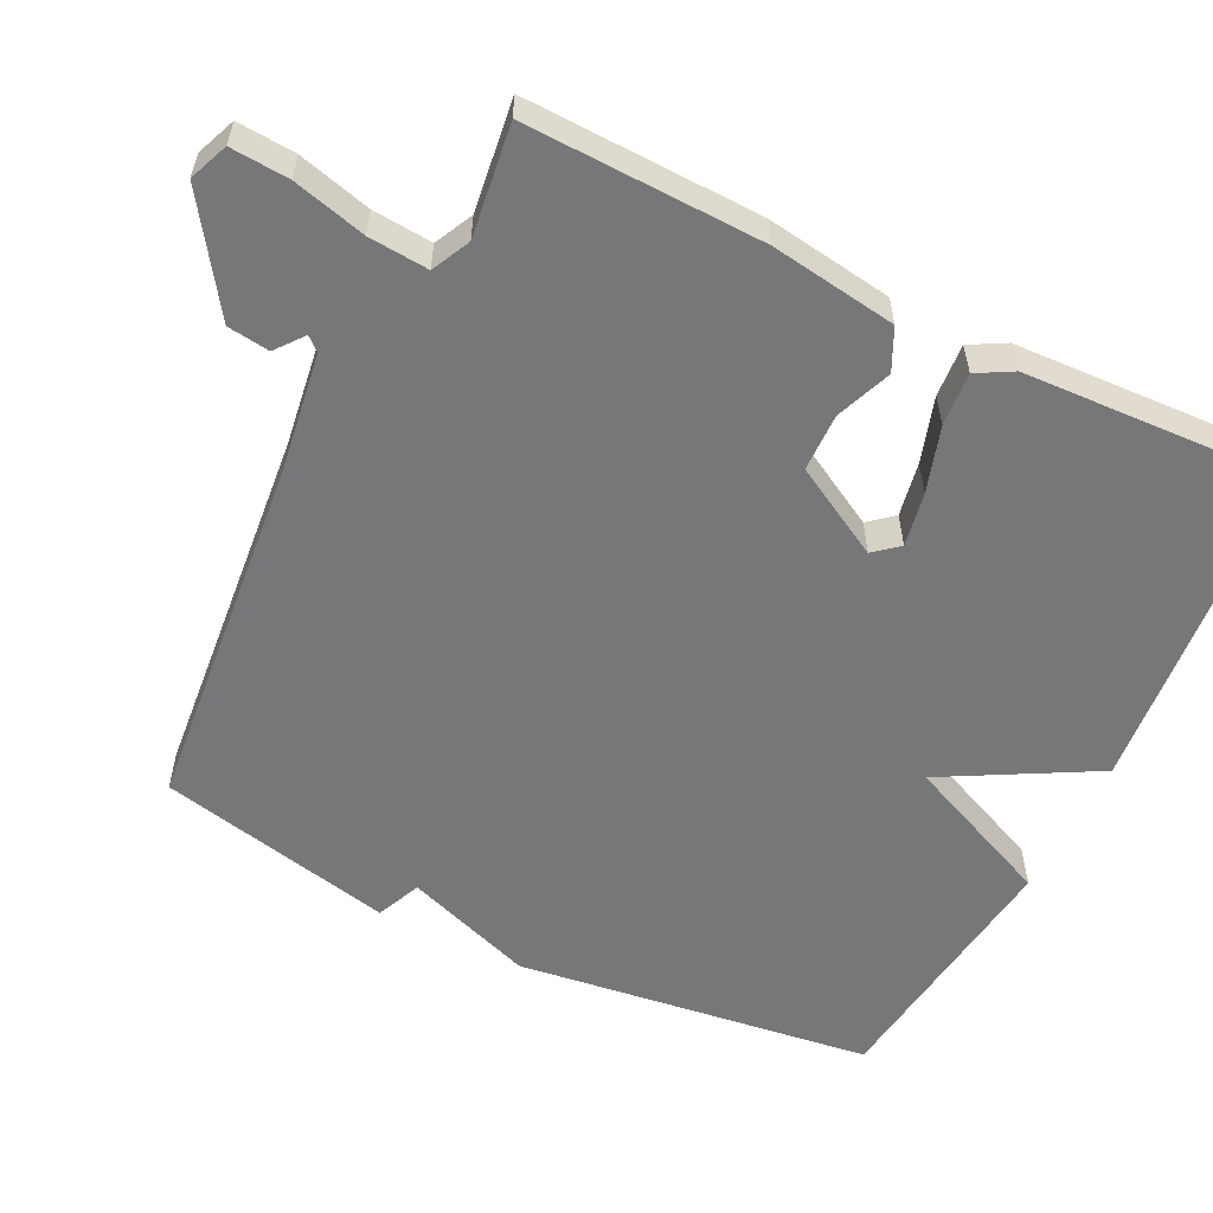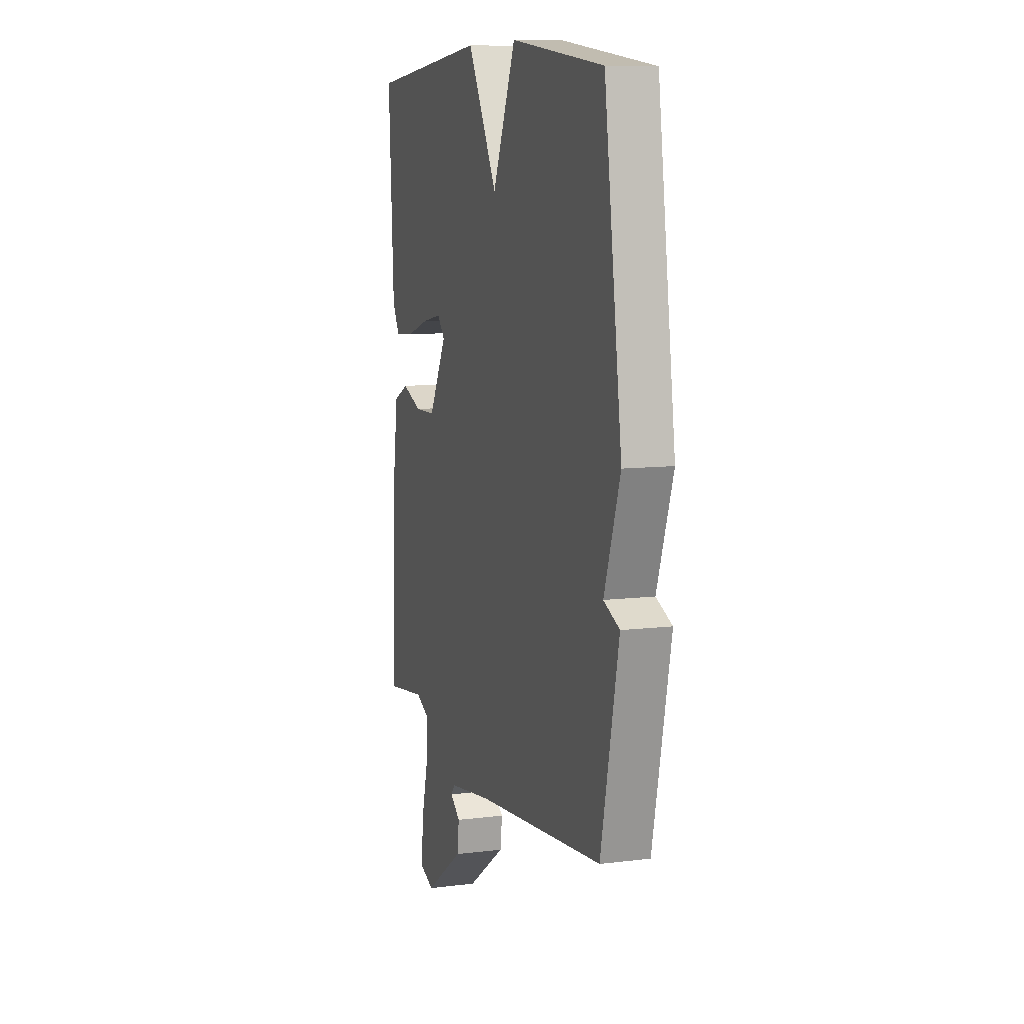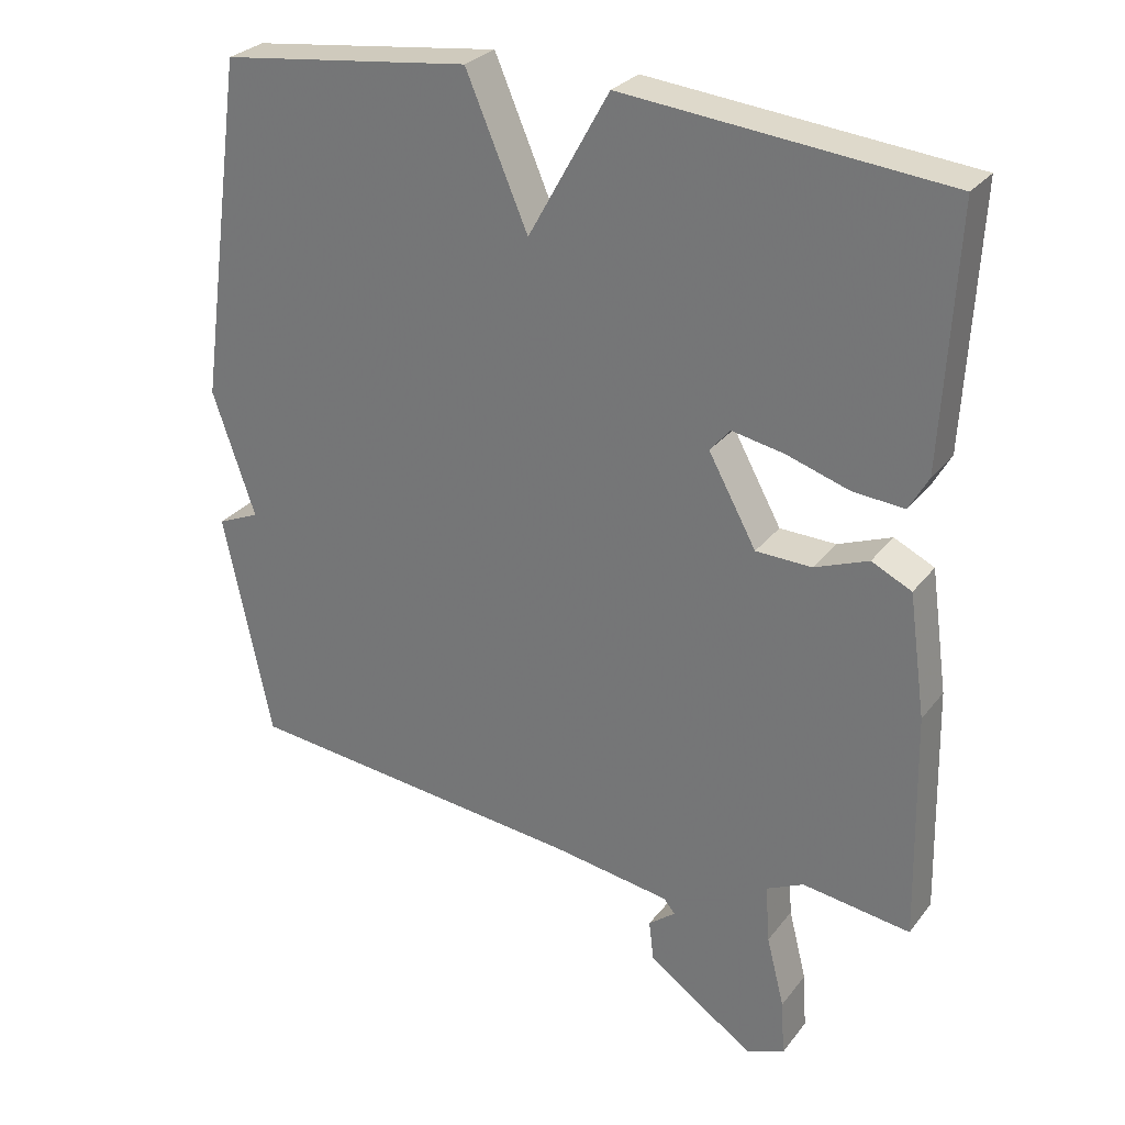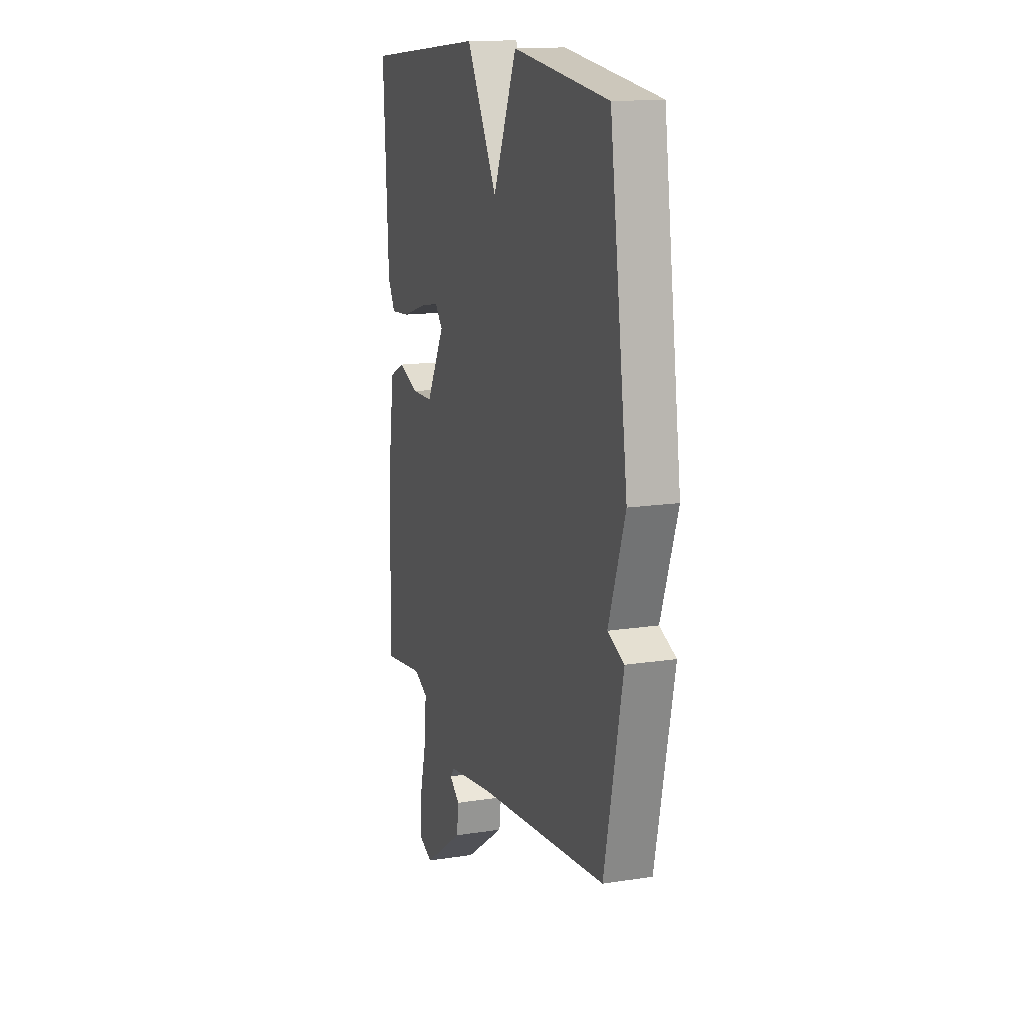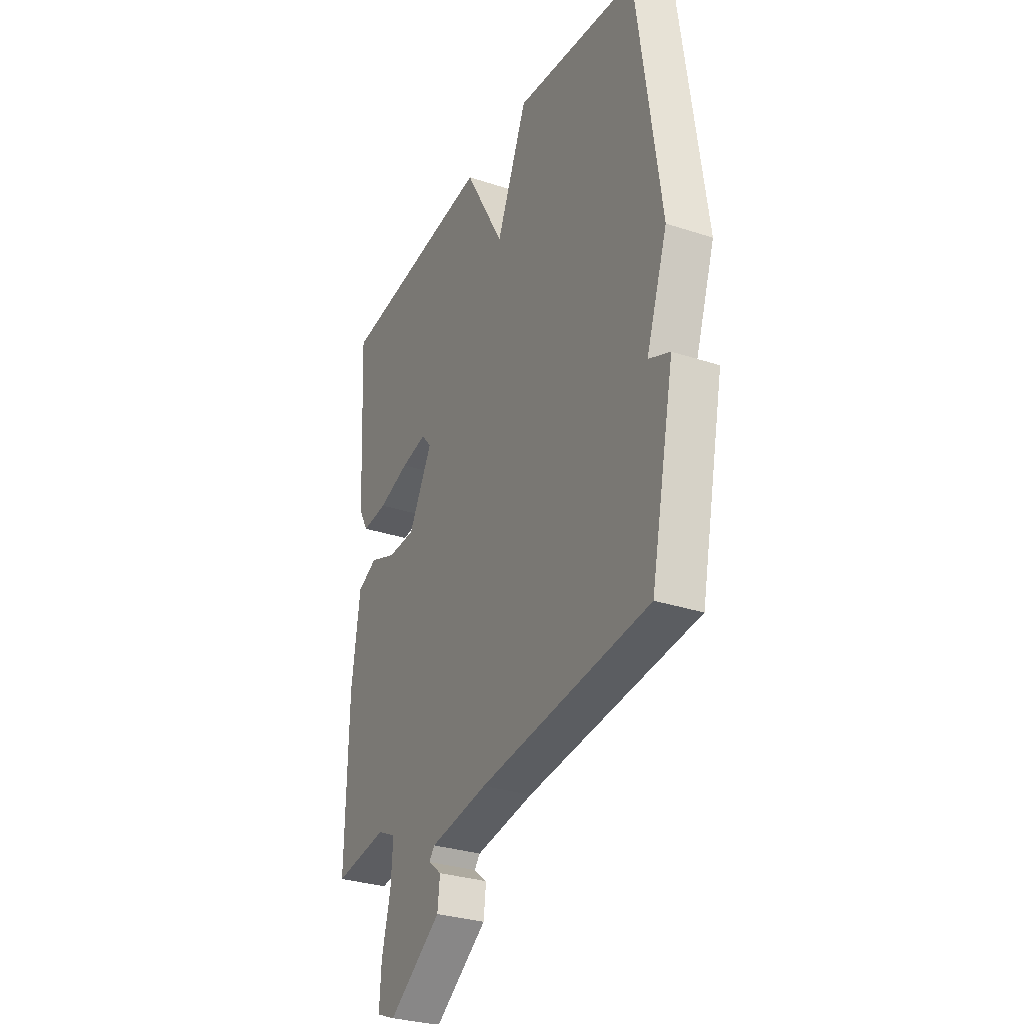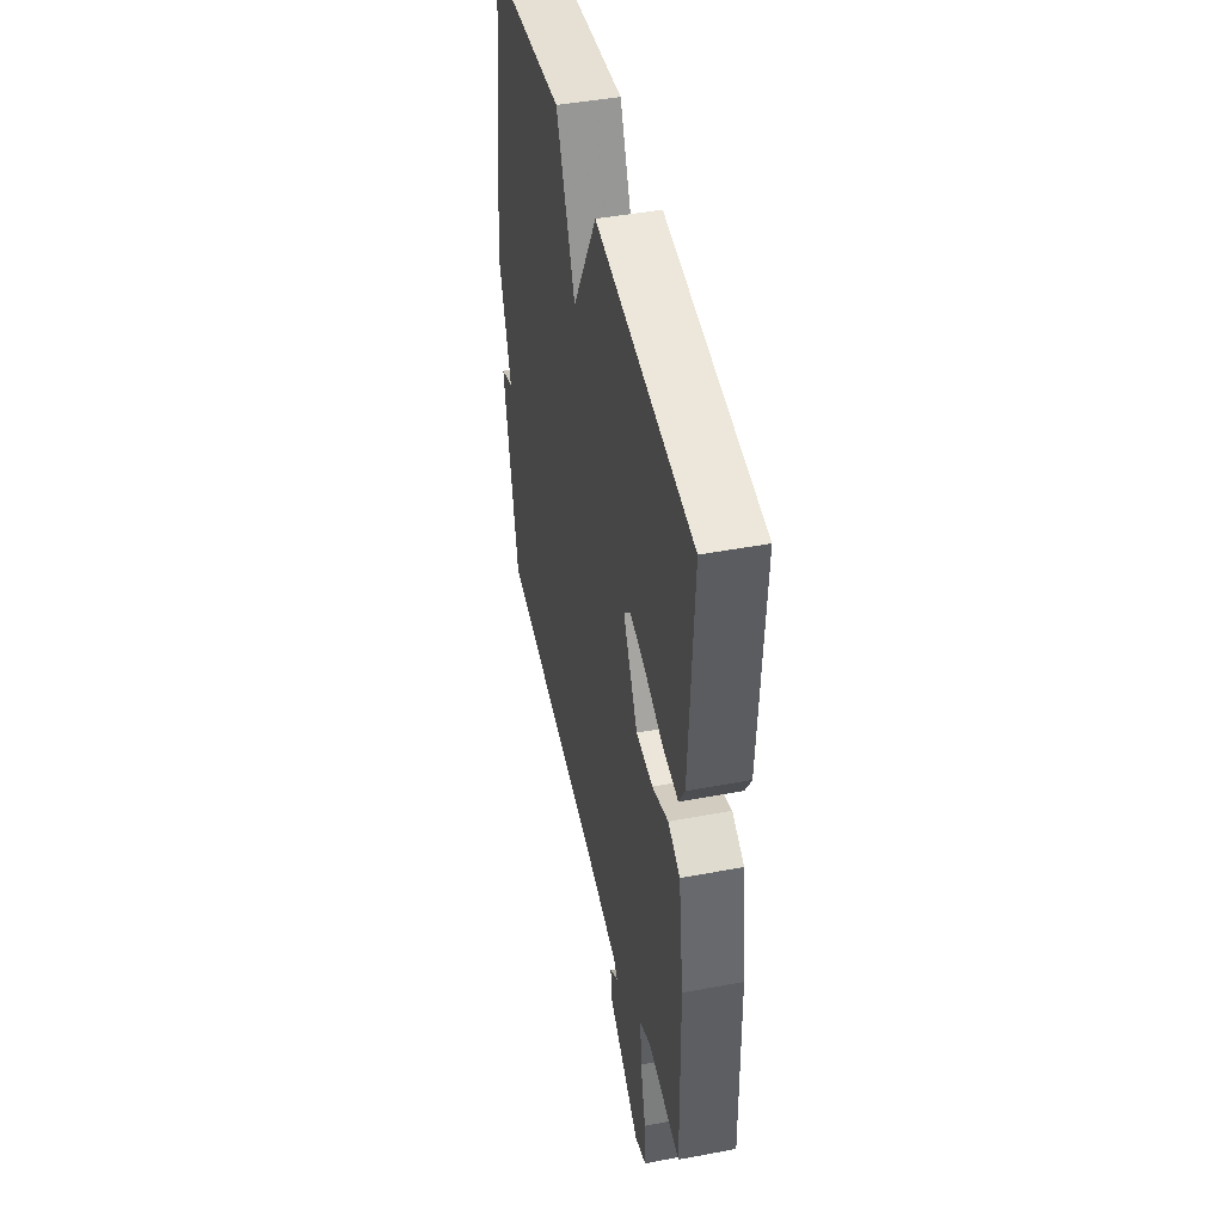
<metadata>
{"format":"obj","ext":"obj","renderer":"f3d","projection":"perspective","resolution":1024,"background":"white","views":[{"elev":-57.1,"azim":-116.6,"up":"+Y"},{"elev":9.4,"azim":71.9,"up":"+Z"},{"elev":28.3,"azim":-150.2,"up":"+Z"},{"elev":14.5,"azim":71.2,"up":"+Z"},{"elev":-30.5,"azim":64.5,"up":"+Z"},{"elev":45.9,"azim":-102.2,"up":"+Z"}]}
</metadata>
<code>
v 0.5 0.07 -0.5
v 0.019 0.07 -0.55
v -0.146 0.07 -0.575
v -0.162 0.07 -0.594
v -0.124 0.07 -0.624
v -0.131 0.07 -0.681
v -0.28 0.07 -0.784
v -0.333 0.07 -0.763
v -0.328 0.07 -0.684
v -0.303 0.07 -0.585
v -0.297 0.07 -0.504
v -0.349 0.07 -0.479
v -0.5 0.07 -0.5
v -0.493 0.07 -0.18
v -0.469 0.07 -0.009
v -0.413 0.07 0.018
v -0.338 0.07 -0.011
v -0.26 0.07 -0.009
v -0.193 0.07 0.113
v -0.221 0.07 0.146
v -0.294 0.07 0.132
v -0.382 0.07 0.104
v -0.454 0.07 0.098
v -0.481 0.07 0.146
v -0.5 0.07 0.5
v -0.051 0.07 0.544
v 0.062 0.07 0.341
v 0.149 0.07 0.544
v 0.5 0.07 0.5
v 0.567 0.07 0.019
v 0.507 0.07 -0.155
v 0.567 0.07 -0.181
v 0.5 0 -0.5
v 0.019 0 -0.55
v -0.146 0 -0.575
v -0.162 0 -0.594
v -0.124 0 -0.624
v -0.131 0 -0.681
v -0.28 0 -0.784
v -0.333 0 -0.763
v -0.328 0 -0.684
v -0.303 0 -0.585
v -0.297 0 -0.504
v -0.349 0 -0.479
v -0.5 0 -0.5
v -0.493 0 -0.18
v -0.469 0 -0.009
v -0.413 0 0.018
v -0.338 0 -0.011
v -0.26 0 -0.009
v -0.193 0 0.113
v -0.221 0 0.146
v -0.294 0 0.132
v -0.382 0 0.104
v -0.454 0 0.098
v -0.481 0 0.146
v -0.5 0 0.5
v -0.051 0 0.544
v 0.062 0 0.341
v 0.149 0 0.544
v 0.5 0 0.5
v 0.567 0 0.019
v 0.507 0 -0.155
v 0.567 0 -0.181
f 31 32 1 2
f 31 2 3
f 30 31 3
f 29 30 3
f 28 29 3
f 27 28 3
f 25 26 27
f 24 25 27
f 23 24 27
f 22 23 27
f 21 22 27
f 20 21 27
f 19 20 27
f 27 3 4
f 19 27 4
f 18 19 4
f 17 18 4
f 15 16 17
f 14 15 17
f 13 14 17
f 12 13 17
f 11 12 17
f 11 17 4
f 5 6 7
f 4 5 7
f 11 4 7
f 10 11 7
f 7 8 9 10
f 34 33 64 63
f 35 34 63
f 35 63 62
f 35 62 61
f 35 61 60
f 35 60 59
f 59 58 57
f 59 57 56
f 59 56 55
f 59 55 54
f 59 54 53
f 59 53 52
f 59 52 51
f 36 35 59
f 36 59 51
f 36 51 50
f 36 50 49
f 49 48 47
f 49 47 46
f 49 46 45
f 49 45 44
f 49 44 43
f 36 49 43
f 39 38 37
f 39 37 36
f 39 36 43
f 39 43 42
f 42 41 40 39
f 1 33 34 2
f 2 34 35 3
f 3 35 36 4
f 4 36 37 5
f 5 37 38 6
f 6 38 39 7
f 7 39 40 8
f 8 40 41 9
f 9 41 42 10
f 10 42 43 11
f 11 43 44 12
f 12 44 45 13
f 13 45 46 14
f 14 46 47 15
f 15 47 48 16
f 16 48 49 17
f 17 49 50 18
f 18 50 51 19
f 19 51 52 20
f 20 52 53 21
f 21 53 54 22
f 22 54 55 23
f 23 55 56 24
f 24 56 57 25
f 25 57 58 26
f 26 58 59 27
f 27 59 60 28
f 28 60 61 29
f 29 61 62 30
f 30 62 63 31
f 31 63 64 32
f 32 64 33 1

</code>
